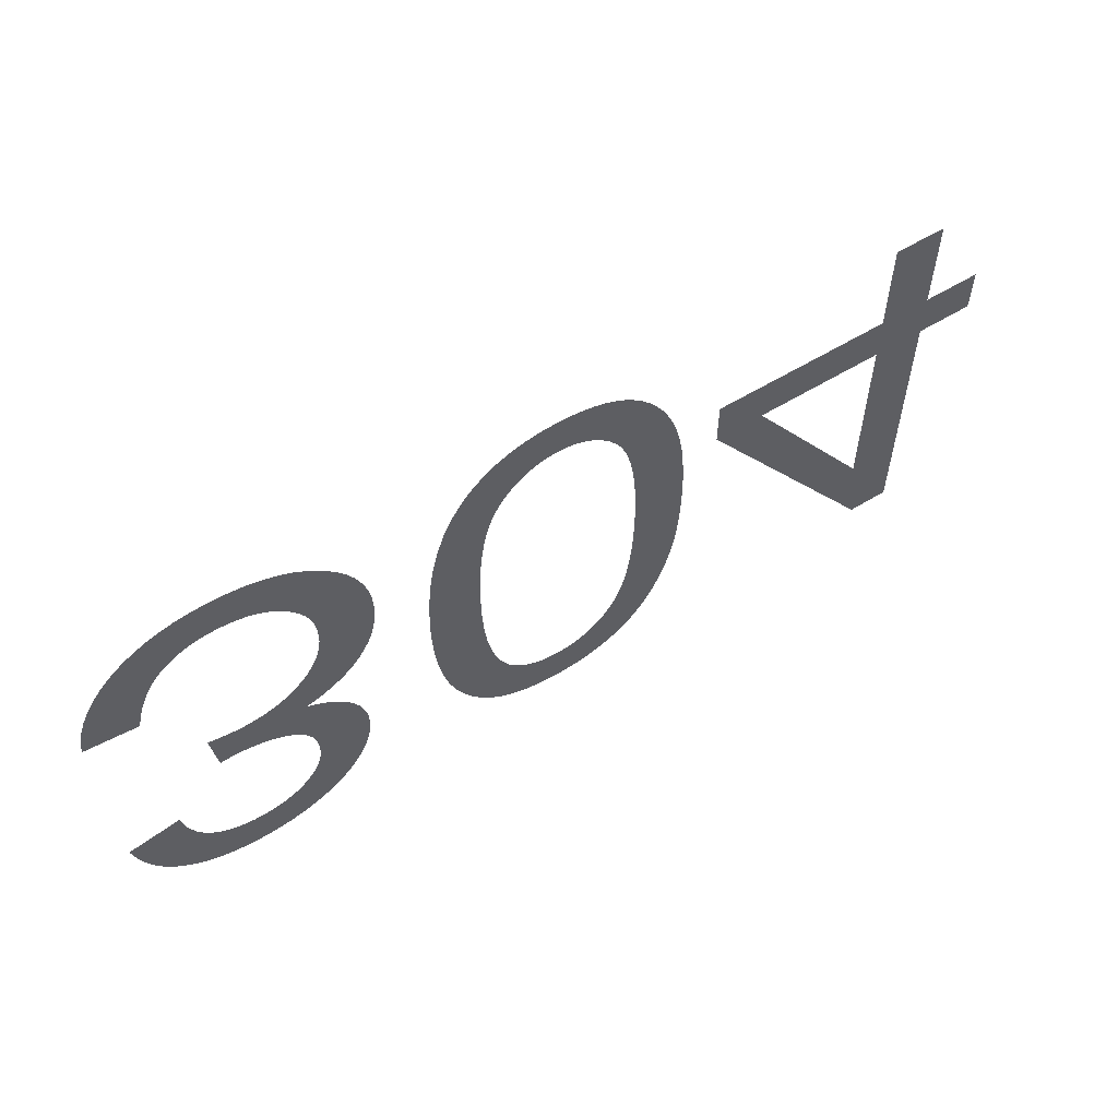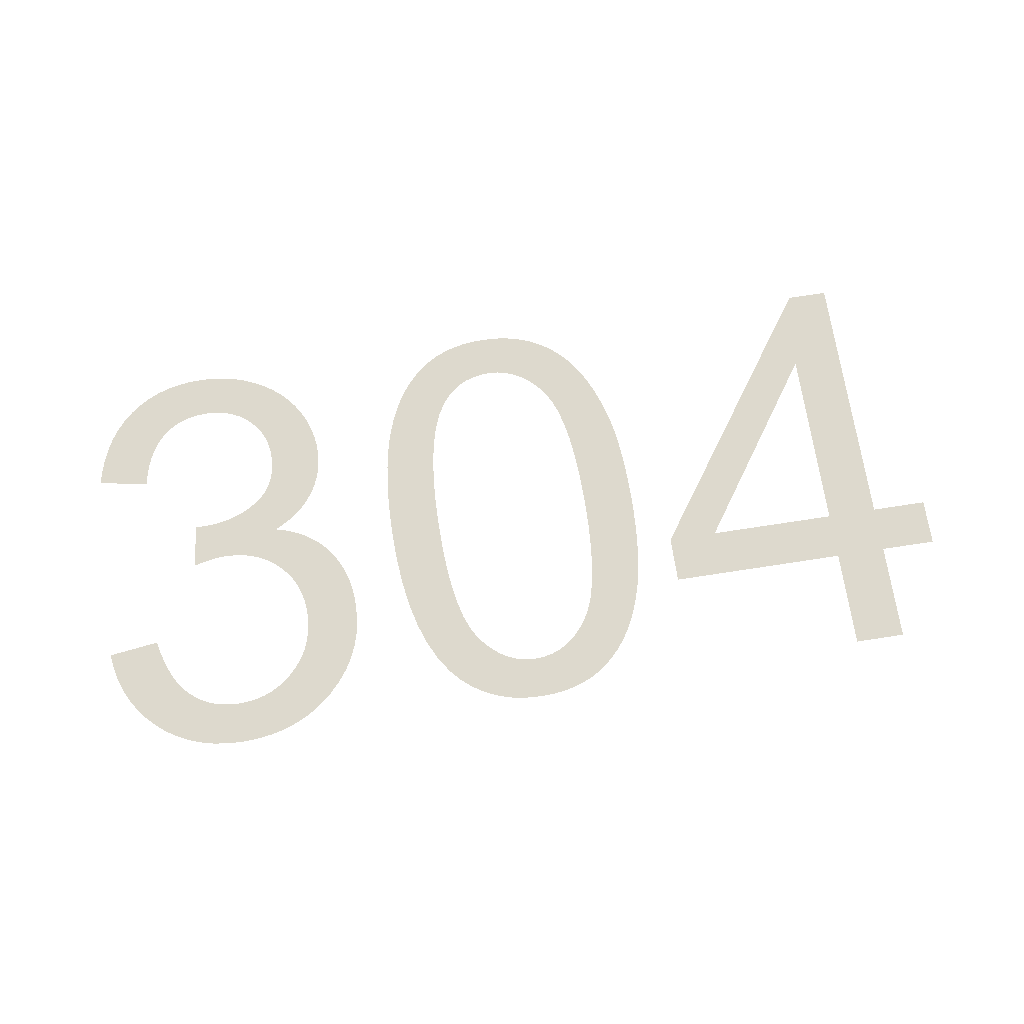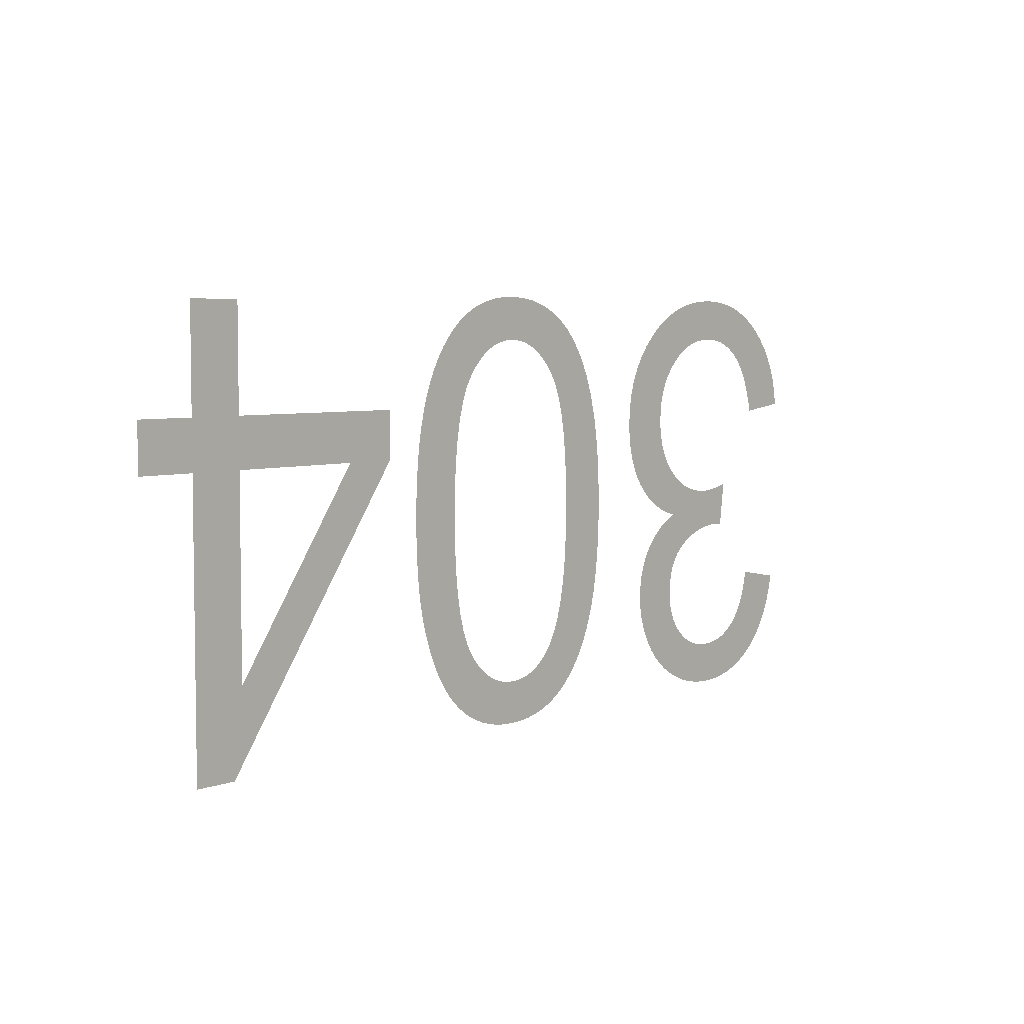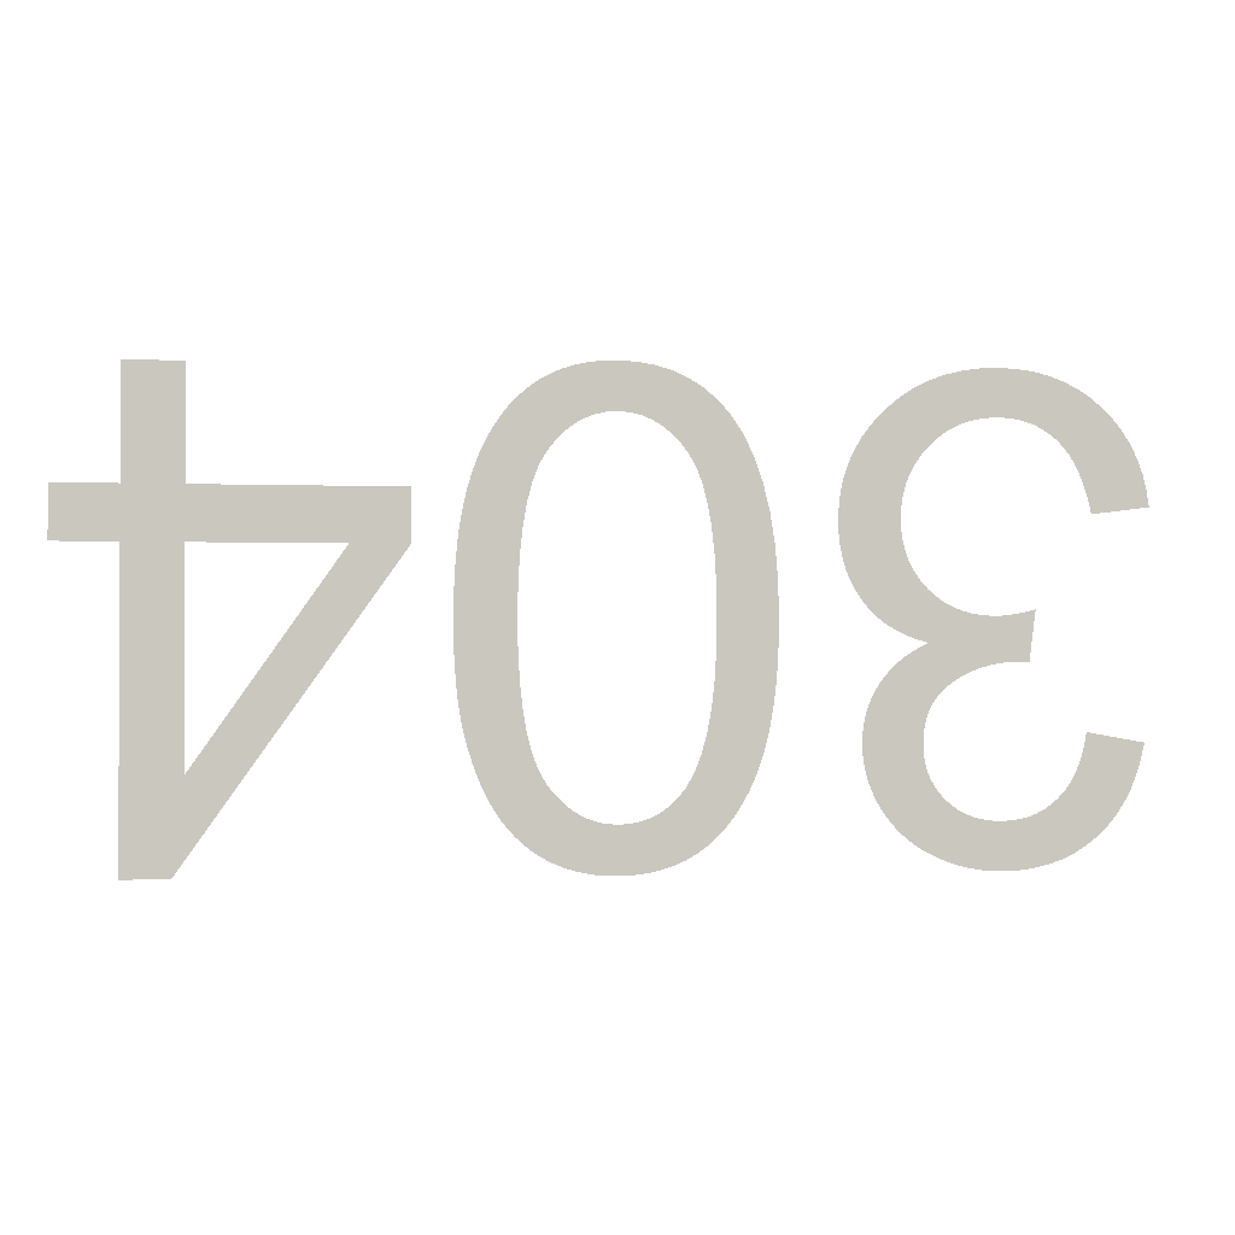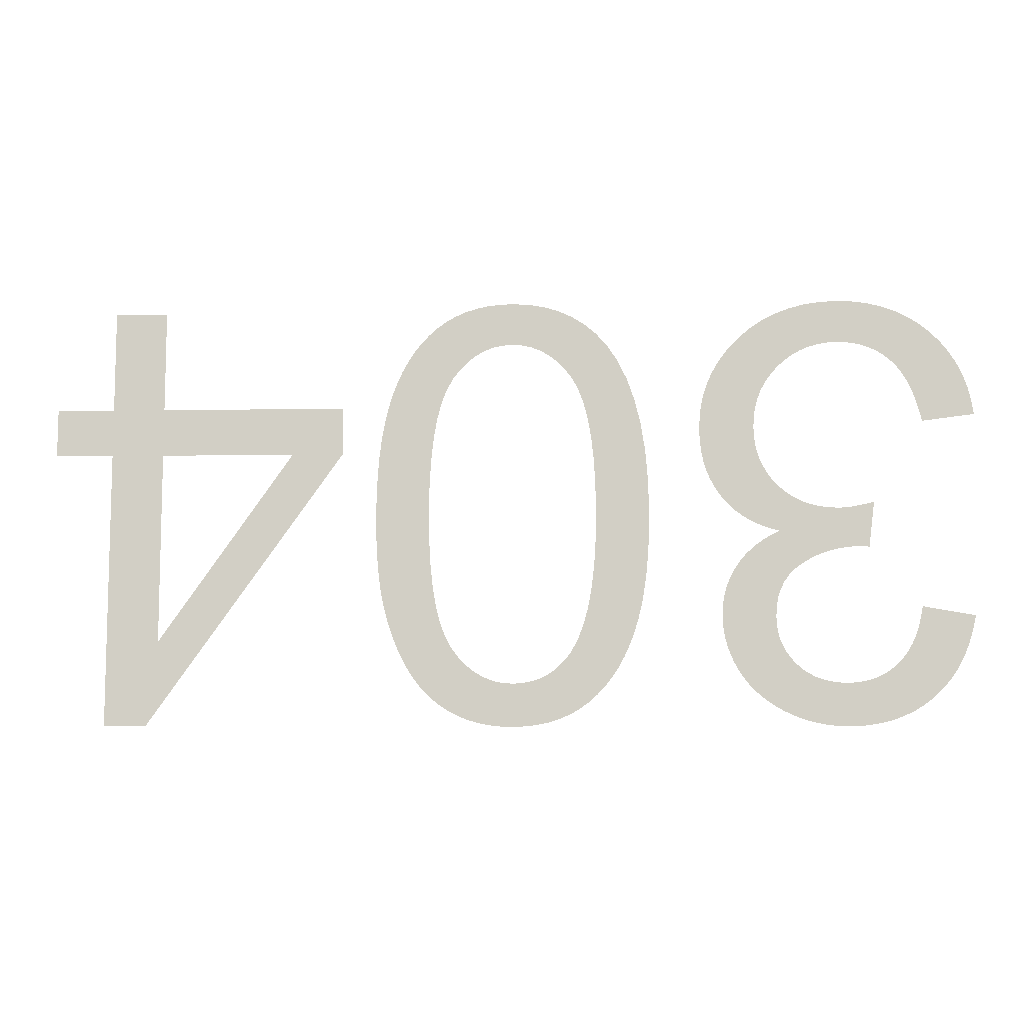
<metadata>
{"format":"obj","ext":"obj","renderer":"f3d","projection":"perspective","resolution":1024,"background":"white","views":[{"elev":57.8,"azim":-32.4,"up":"+Z"},{"elev":71.9,"azim":-8.8,"up":"+Y"},{"elev":5.1,"azim":131.8,"up":"+Z"},{"elev":-1.4,"azim":171.5,"up":"+Z"},{"elev":-9.0,"azim":-177.8,"up":"+Z"}]}
</metadata>
<code>
v -0.03516 0 -0.007341
v -0.03491 0 -0.006292
v -0.03455 0 -0.005304
v -0.0341 0 -0.004376
v -0.03354 0 -0.003509
v -0.0329 0 -0.002702
v -0.03215 0 -0.001956
v -0.03133 0 -0.001291
v -0.03044 0 -0.0007285
v -0.0295 0 -0.0002682
v -0.0285 0 8.974e-05
v -0.02745 0 0.0003454
v -0.02633 0 0.0004989
v -0.02516 0 0.00055
v -0.02385 0 0.0004904
v -0.02262 0 0.0003117
v -0.02145 0 1.376e-05
v -0.02035 0 -0.0004033
v -0.01931 0 -0.0009396
v -0.01834 0 -0.001595
v -0.01743 0 -0.00237
v -0.01662 0 -0.00323
v -0.01593 0 -0.004142
v -0.01537 0 -0.005107
v -0.01494 0 -0.006124
v -0.01462 0 -0.007193
v -0.01444 0 -0.008315
v -0.01438 0 -0.009488
v -0.01441 0 -0.01035
v -0.0145 0 -0.01118
v -0.01466 0 -0.01196
v -0.01488 0 -0.0127
v -0.01517 0 -0.01339
v -0.01552 0 -0.01405
v -0.01594 0 -0.01466
v -0.01641 0 -0.01522
v -0.01693 0 -0.01573
v -0.01751 0 -0.01617
v -0.01814 0 -0.01656
v -0.01882 0 -0.01689
v -0.01955 0 -0.01717
v -0.02034 0 -0.01738
v -0.01974 0 -0.01769
v -0.01918 0 -0.01802
v -0.01866 0 -0.01837
v -0.01819 0 -0.01876
v -0.01776 0 -0.01918
v -0.01738 0 -0.01962
v -0.01704 0 -0.02009
v -0.01674 0 -0.02059
v -0.01649 0 -0.0211
v -0.01629 0 -0.02162
v -0.01613 0 -0.02216
v -0.01602 0 -0.02272
v -0.01595 0 -0.02329
v -0.01593 0 -0.02387
v -0.01595 0 -0.02449
v -0.01602 0 -0.0251
v -0.01614 0 -0.0257
v -0.01631 0 -0.02629
v -0.01652 0 -0.02687
v -0.01678 0 -0.02744
v -0.01709 0 -0.028
v -0.01745 0 -0.02854
v -0.01785 0 -0.02905
v -0.01829 0 -0.02952
v -0.01877 0 -0.02996
v -0.01929 0 -0.03036
v -0.01986 0 -0.03074
v -0.02047 0 -0.03107
v -0.02111 0 -0.03137
v -0.02176 0 -0.03163
v -0.02243 0 -0.03183
v -0.02312 0 -0.03199
v -0.02383 0 -0.03211
v -0.02455 0 -0.03218
v -0.02529 0 -0.0322
v -0.02635 0 -0.03216
v -0.02736 0 -0.03202
v -0.02832 0 -0.0318
v -0.02923 0 -0.03149
v -0.03009 0 -0.03109
v -0.03089 0 -0.0306
v -0.03165 0 -0.03003
v -0.03234 0 -0.02937
v -0.03296 0 -0.02864
v -0.0335 0 -0.02784
v -0.03397 0 -0.02696
v -0.03436 0 -0.02601
v -0.03468 0 -0.02499
v -0.03493 0 -0.0239
v -0.03098 0 -0.0232
v -0.03083 0 -0.02399
v -0.03064 0 -0.02473
v -0.0304 0 -0.0254
v -0.03012 0 -0.02602
v -0.0298 0 -0.02657
v -0.02943 0 -0.02707
v -0.02901 0 -0.02751
v -0.02856 0 -0.02789
v -0.02808 0 -0.02822
v -0.02757 0 -0.02848
v -0.02702 0 -0.02869
v -0.02645 0 -0.02883
v -0.02584 0 -0.02892
v -0.0252 0 -0.02895
v -0.02456 0 -0.02892
v -0.02395 0 -0.02883
v -0.02338 0 -0.02869
v -0.02284 0 -0.02849
v -0.02234 0 -0.02823
v -0.02187 0 -0.02791
v -0.02143 0 -0.02753
v -0.02105 0 -0.02711
v -0.02072 0 -0.02666
v -0.02045 0 -0.02618
v -0.02024 0 -0.02567
v -0.02009 0 -0.02513
v -0.02 0 -0.02456
v -0.01998 0 -0.02395
v -0.02002 0 -0.0232
v -0.02014 0 -0.02251
v -0.02034 0 -0.02188
v -0.02063 0 -0.0213
v -0.021 0 -0.02078
v -0.02145 0 -0.02032
v -0.02198 0 -0.01992
v -0.02256 0 -0.01957
v -0.02317 0 -0.01927
v -0.02379 0 -0.01903
v -0.02443 0 -0.01885
v -0.0251 0 -0.01871
v -0.02578 0 -0.01863
v -0.02649 0 -0.01861
v -0.02656 0 -0.01861
v -0.02664 0 -0.01861
v -0.02672 0 -0.01861
v -0.02681 0 -0.01862
v -0.02691 0 -0.01863
v -0.02701 0 -0.01864
v -0.02712 0 -0.01865
v -0.02756 0 -0.0152
v -0.02709 0 -0.01532
v -0.02665 0 -0.01541
v -0.02624 0 -0.01549
v -0.02584 0 -0.01556
v -0.02547 0 -0.0156
v -0.02512 0 -0.01563
v -0.02479 0 -0.01564
v -0.02403 0 -0.0156
v -0.02331 0 -0.01549
v -0.02263 0 -0.01531
v -0.02198 0 -0.01506
v -0.02138 0 -0.01474
v -0.02082 0 -0.01434
v -0.02029 0 -0.01388
v -0.01982 0 -0.01335
v -0.01943 0 -0.01279
v -0.0191 0 -0.01219
v -0.01885 0 -0.01155
v -0.01867 0 -0.01087
v -0.01856 0 -0.01015
v -0.01853 0 -0.009398
v -0.01856 0 -0.008604
v -0.01868 0 -0.007848
v -0.01887 0 -0.007128
v -0.01914 0 -0.006447
v -0.01949 0 -0.005802
v -0.01992 0 -0.005196
v -0.02042 0 -0.004627
v -0.02098 0 -0.004115
v -0.02158 0 -0.003683
v -0.02221 0 -0.003329
v -0.02288 0 -0.003054
v -0.02359 0 -0.002857
v -0.02433 0 -0.002739
v -0.02511 0 -0.0027
v -0.02577 0 -0.00273
v -0.0264 0 -0.00282
v -0.027 0 -0.002969
v -0.02757 0 -0.003178
v -0.0281 0 -0.003447
v -0.02861 0 -0.003776
v -0.02909 0 -0.004165
v -0.02953 0 -0.004621
v -0.02993 0 -0.005153
v -0.0303 0 -0.005761
v -0.03062 0 -0.006445
v -0.03091 0 -0.007204
v -0.03116 0 -0.008039
v -0.03138 0 -0.00895
v -0.03533 0 -0.00845
v -0.01041 0 -0.01333
v -0.01022 0 -0.01106
v -0.009893 0 -0.008989
v -0.00944 0 -0.007123
v -0.008857 0 -0.005461
v -0.008146 0 -0.004003
v -0.007305 0 -0.00275
v -0.006508 0 -0.001874
v -0.005631 0 -0.001134
v -0.004672 0 -0.0005276
v -0.003632 0 -5.612e-05
v -0.002511 0 0.0002806
v -0.001309 0 0.0004827
v -2.5e-05 0 0.00055
v 0.0009558 0 0.0005116
v 0.001887 0 0.0003966
v 0.002769 0 0.0002048
v 0.003601 0 -6.378e-05
v 0.004384 0 -0.000409
v 0.005117 0 -0.000831
v 0.005801 0 -0.00133
v 0.006437 0 -0.001899
v 0.007026 0 -0.002534
v 0.007567 0 -0.003235
v 0.008062 0 -0.004
v 0.008511 0 -0.004831
v 0.008912 0 -0.005728
v 0.009266 0 -0.006689
v 0.009574 0 -0.007728
v 0.009834 0 -0.008855
v 0.01005 0 -0.01007
v 0.01021 0 -0.01137
v 0.01033 0 -0.01277
v 0.0104 0 -0.01425
v 0.01043 0 -0.01581
v 0.01041 0 -0.01714
v 0.01037 0 -0.01838
v 0.01029 0 -0.01954
v 0.01019 0 -0.02063
v 0.01006 0 -0.02163
v 0.009895 0 -0.02255
v 0.009704 0 -0.02339
v 0.009486 0 -0.02418
v 0.009248 0 -0.02493
v 0.008987 0 -0.02565
v 0.008705 0 -0.02633
v 0.0084 0 -0.02698
v 0.008074 0 -0.02759
v 0.007727 0 -0.02816
v 0.007354 0 -0.0287
v 0.006952 0 -0.02921
v 0.006521 0 -0.02967
v 0.006062 0 -0.0301
v 0.005575 0 -0.03049
v 0.005058 0 -0.03085
v 0.004513 0 -0.03116
v 0.003941 0 -0.03144
v 0.003343 0 -0.03167
v 0.00272 0 -0.03186
v 0.002072 0 -0.03201
v 0.001398 0 -0.03212
v 0.0006994 0 -0.03218
v -2.5e-05 0 -0.0322
v -0.001 0 -0.03216
v -0.001926 0 -0.03205
v -0.002804 0 -0.03186
v -0.003633 0 -0.03159
v -0.004414 0 -0.03125
v -0.005146 0 -0.03083
v -0.005829 0 -0.03033
v -0.006465 0 -0.02976
v -0.007055 0 -0.02913
v -0.007598 0 -0.02843
v -0.008094 0 -0.02767
v -0.008544 0 -0.02684
v -0.008948 0 -0.02594
v -0.009305 0 -0.02498
v -0.009616 0 -0.02394
v -0.009878 0 -0.02281
v -0.01009 0 -0.02159
v -0.01026 0 -0.02028
v -0.01038 0 -0.01888
v -0.01045 0 -0.01739
v -0.01048 0 -0.01581
v -0.006384 0 -0.01798
v -0.00626 0 -0.01993
v -0.006054 0 -0.02168
v -0.005766 0 -0.02323
v -0.005395 0 -0.02457
v -0.004942 0 -0.02571
v -0.004406 0 -0.02665
v -0.003919 0 -0.02726
v -0.003387 0 -0.02778
v -0.002812 0 -0.0282
v -0.002192 0 -0.02853
v -0.001528 0 -0.02876
v -0.0008206 0 -0.0289
v -6.875e-05 0 -0.02895
v 0.0007023 0 -0.0289
v 0.001436 0 -0.02874
v 0.002131 0 -0.02847
v 0.002789 0 -0.0281
v 0.003409 0 -0.02762
v 0.003991 0 -0.02704
v 0.004536 0 -0.02635
v 0.005024 0 -0.02549
v 0.005437 0 -0.02443
v 0.005774 0 -0.02314
v 0.006037 0 -0.02164
v 0.006225 0 -0.01992
v 0.006337 0 -0.01798
v 0.006375 0 -0.01583
v 0.006337 0 -0.01368
v 0.006224 0 -0.01174
v 0.006036 0 -0.01002
v 0.005772 0 -0.008523
v 0.005433 0 -0.007237
v 0.005019 0 -0.006167
v 0.004529 0 -0.005313
v 0.003984 0 -0.004619
v 0.003404 0 -0.004033
v 0.002789 0 -0.003553
v 0.002138 0 -0.00318
v 0.001452 0 -0.002913
v 0.0007313 0 -0.002753
v -2.5e-05 0 -0.0027
v -0.0007813 0 -0.002753
v -0.001502 0 -0.002912
v -0.002188 0 -0.003178
v -0.002839 0 -0.003549
v -0.003454 0 -0.004027
v -0.004034 0 -0.004611
v -0.004579 0 -0.005302
v -0.005069 0 -0.006153
v -0.005483 0 -0.007222
v -0.005822 0 -0.008509
v -0.006086 0 -0.01001
v -0.006274 0 -0.01173
v -0.006387 0 -0.01367
v -0.006425 0 -0.01583
v 0.03098 0 0
v 0.03098 0 -0.00765
v 0.03533 0 -0.00765
v 0.03533 0 -0.01125
v 0.03098 0 -0.01125
v 0.03098 0 -0.03205
v 0.02778 0 -0.03205
v 0.01308 0 -0.01125
v 0.01308 0 -0.00765
v 0.02703 0 -0.00765
v 0.02703 0 0
v 0.01695 0 -0.01125
v 0.02703 0 -0.02568
v 0.02703 0 -0.01125
f 90 91 92
f 90 92 93
f 141 142 143
f 141 143 144
f 140 141 144
f 139 140 144
f 138 139 144
f 138 144 145
f 137 138 145
f 136 137 145
f 135 136 145
f 134 135 145
f 134 145 146
f 133 134 146
f 133 146 147
f 132 133 147
f 132 147 148
f 132 148 149
f 131 132 149
f 131 149 150
f 130 131 150
f 130 150 151
f 129 130 151
f 129 151 152
f 128 129 152
f 128 152 153
f 191 192 1
f 190 191 1
f 190 1 2
f 189 190 2
f 189 2 3
f 188 189 3
f 188 3 4
f 187 188 4
f 187 4 5
f 187 5 6
f 186 187 6
f 186 6 7
f 185 186 7
f 185 7 8
f 184 185 8
f 184 8 9
f 183 184 9
f 183 9 10
f 182 183 10
f 182 10 11
f 181 182 11
f 180 181 11
f 180 11 12
f 179 180 12
f 179 12 13
f 178 179 13
f 178 13 14
f 177 178 14
f 177 14 15
f 176 177 15
f 176 15 16
f 175 176 16
f 174 175 16
f 174 16 17
f 173 174 17
f 173 17 18
f 172 173 18
f 172 18 19
f 171 172 19
f 171 19 20
f 170 171 20
f 170 20 21
f 169 170 21
f 169 21 22
f 168 169 22
f 168 22 23
f 167 168 23
f 167 23 24
f 166 167 24
f 166 24 25
f 165 166 25
f 165 25 26
f 165 26 27
f 164 165 27
f 164 27 28
f 163 164 28
f 163 28 29
f 162 163 29
f 162 29 30
f 161 162 30
f 161 30 31
f 161 31 32
f 160 161 32
f 160 32 33
f 159 160 33
f 159 33 34
f 159 34 35
f 158 159 35
f 158 35 36
f 158 36 37
f 157 158 37
f 157 37 38
f 156 157 38
f 156 38 39
f 156 39 40
f 155 156 40
f 155 40 41
f 154 155 41
f 154 41 42
f 153 154 42
f 128 153 42
f 127 128 42
f 126 127 42
f 126 42 43
f 126 43 44
f 125 126 44
f 125 44 45
f 125 45 46
f 124 125 46
f 124 46 47
f 124 47 48
f 123 124 48
f 123 48 49
f 123 49 50
f 122 123 50
f 122 50 51
f 122 51 52
f 122 52 53
f 121 122 53
f 121 53 54
f 121 54 55
f 120 121 55
f 120 55 56
f 120 56 57
f 119 120 57
f 119 57 58
f 119 58 59
f 118 119 59
f 118 59 60
f 117 118 60
f 117 60 61
f 117 61 62
f 116 117 62
f 116 62 63
f 116 63 64
f 115 116 64
f 115 64 65
f 114 115 65
f 114 65 66
f 114 66 67
f 113 114 67
f 113 67 68
f 112 113 68
f 112 68 69
f 112 69 70
f 111 112 70
f 111 70 71
f 110 111 71
f 110 71 72
f 109 110 72
f 109 72 73
f 109 73 74
f 108 109 74
f 108 74 75
f 107 108 75
f 107 75 76
f 106 107 76
f 106 76 77
f 105 106 77
f 105 77 78
f 104 105 78
f 104 78 79
f 103 104 79
f 103 79 80
f 102 103 80
f 102 80 81
f 101 102 81
f 101 81 82
f 100 101 82
f 100 82 83
f 99 100 83
f 99 83 84
f 98 99 84
f 98 84 85
f 97 98 85
f 97 85 86
f 96 97 86
f 96 86 87
f 95 96 87
f 95 87 88
f 94 95 88
f 94 88 89
f 93 94 89
f 90 93 89
f 238 298 299
f 237 238 299
f 236 237 299
f 236 299 300
f 235 236 300
f 234 235 300
f 233 234 300
f 233 300 301
f 232 233 301
f 231 232 301
f 231 301 302
f 230 231 302
f 229 230 302
f 229 302 303
f 228 229 303
f 228 303 304
f 227 228 304
f 226 227 304
f 226 304 305
f 225 226 305
f 225 305 306
f 224 225 306
f 223 224 306
f 223 306 307
f 222 223 307
f 222 307 308
f 221 222 308
f 220 221 308
f 220 308 309
f 219 220 309
f 218 219 309
f 218 309 310
f 217 218 310
f 217 310 311
f 216 217 311
f 215 216 311
f 215 311 312
f 214 215 312
f 214 312 313
f 213 214 313
f 212 213 313
f 212 313 314
f 211 212 314
f 211 314 315
f 210 211 315
f 209 210 315
f 209 315 316
f 208 209 316
f 208 316 317
f 207 208 317
f 207 317 318
f 206 207 318
f 205 206 318
f 204 205 318
f 203 204 318
f 202 203 318
f 201 202 318
f 200 201 318
f 199 200 318
f 199 318 319
f 199 319 320
f 199 320 321
f 199 321 322
f 199 322 323
f 199 323 324
f 199 324 325
f 298 238 239
f 298 239 240
f 298 240 241
f 297 298 241
f 297 241 242
f 297 242 243
f 296 297 243
f 296 243 244
f 296 244 245
f 295 296 245
f 295 245 246
f 295 246 247
f 294 295 247
f 294 247 248
f 294 248 249
f 293 294 249
f 293 249 250
f 293 250 251
f 292 293 251
f 292 251 252
f 292 252 253
f 291 292 253
f 291 253 254
f 290 291 254
f 290 254 255
f 289 290 255
f 289 255 256
f 289 256 257
f 288 289 257
f 288 257 258
f 287 288 258
f 287 258 259
f 286 287 259
f 286 259 260
f 286 260 261
f 285 286 261
f 285 261 262
f 284 285 262
f 284 262 263
f 284 263 264
f 283 284 264
f 283 264 265
f 283 265 266
f 282 283 266
f 282 266 267
f 281 282 267
f 281 267 268
f 281 268 269
f 280 281 269
f 280 269 270
f 280 270 271
f 279 280 271
f 279 271 272
f 278 279 272
f 278 272 273
f 278 273 274
f 277 278 274
f 277 274 275
f 332 277 275
f 332 275 276
f 331 332 276
f 331 276 193
f 330 331 193
f 330 193 194
f 329 330 194
f 329 194 195
f 328 329 195
f 328 195 196
f 327 328 196
f 327 196 197
f 326 327 197
f 326 197 198
f 325 326 198
f 199 325 198
f 337 338 339
f 342 343 333
f 334 335 336
f 334 336 337
f 334 337 345
f 333 334 345
f 333 345 346
f 342 333 346
f 341 342 346
f 341 346 344
f 340 341 344
f 339 340 344
f 339 344 345
f 337 339 345

</code>
